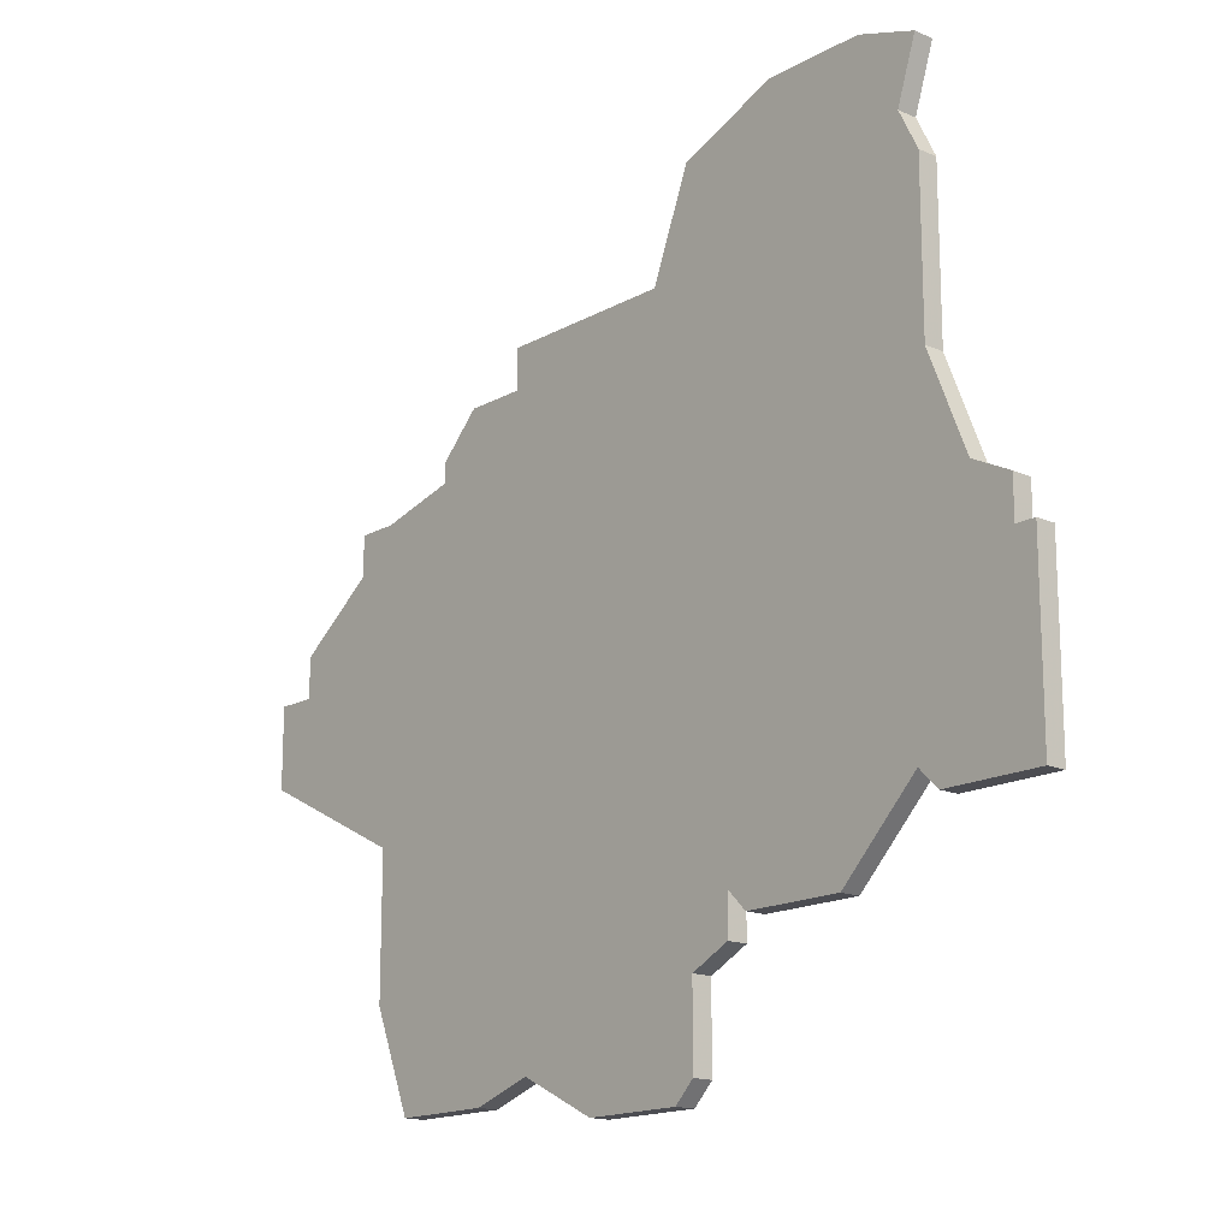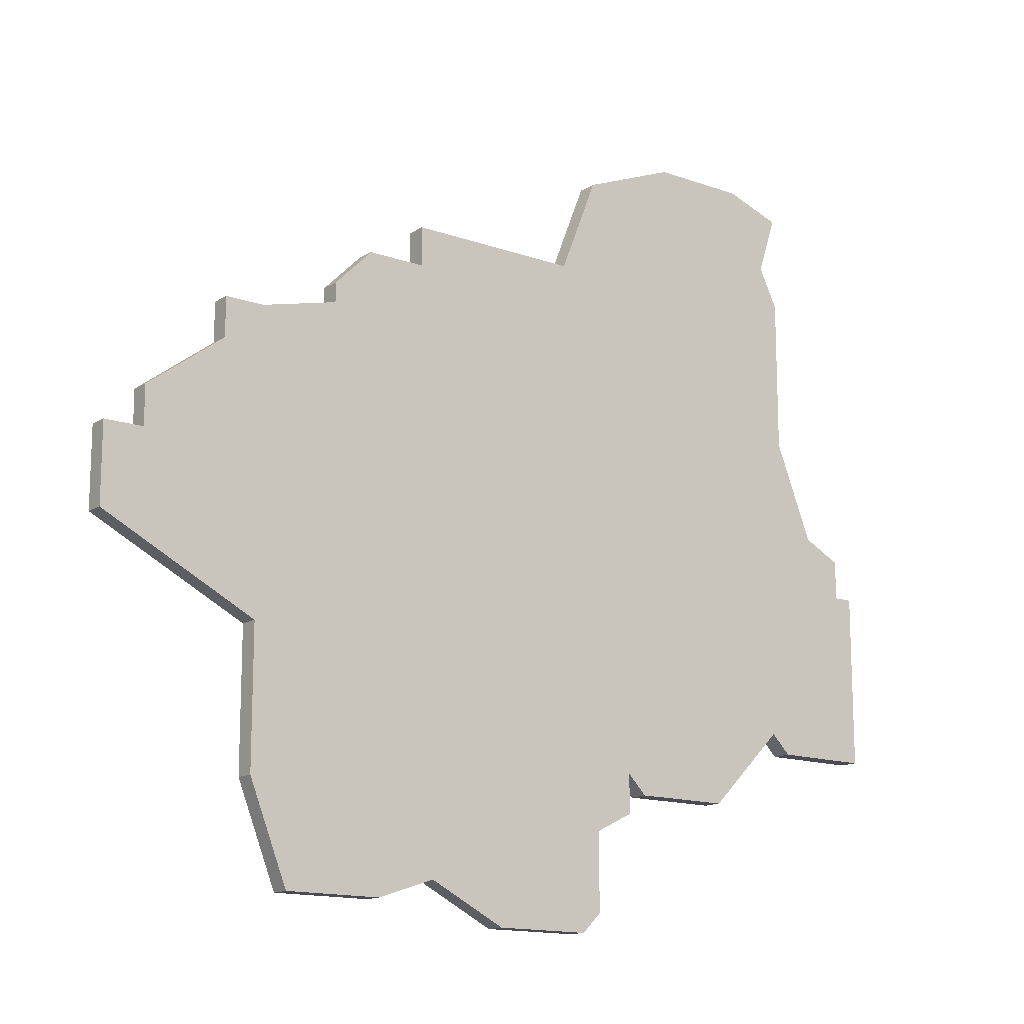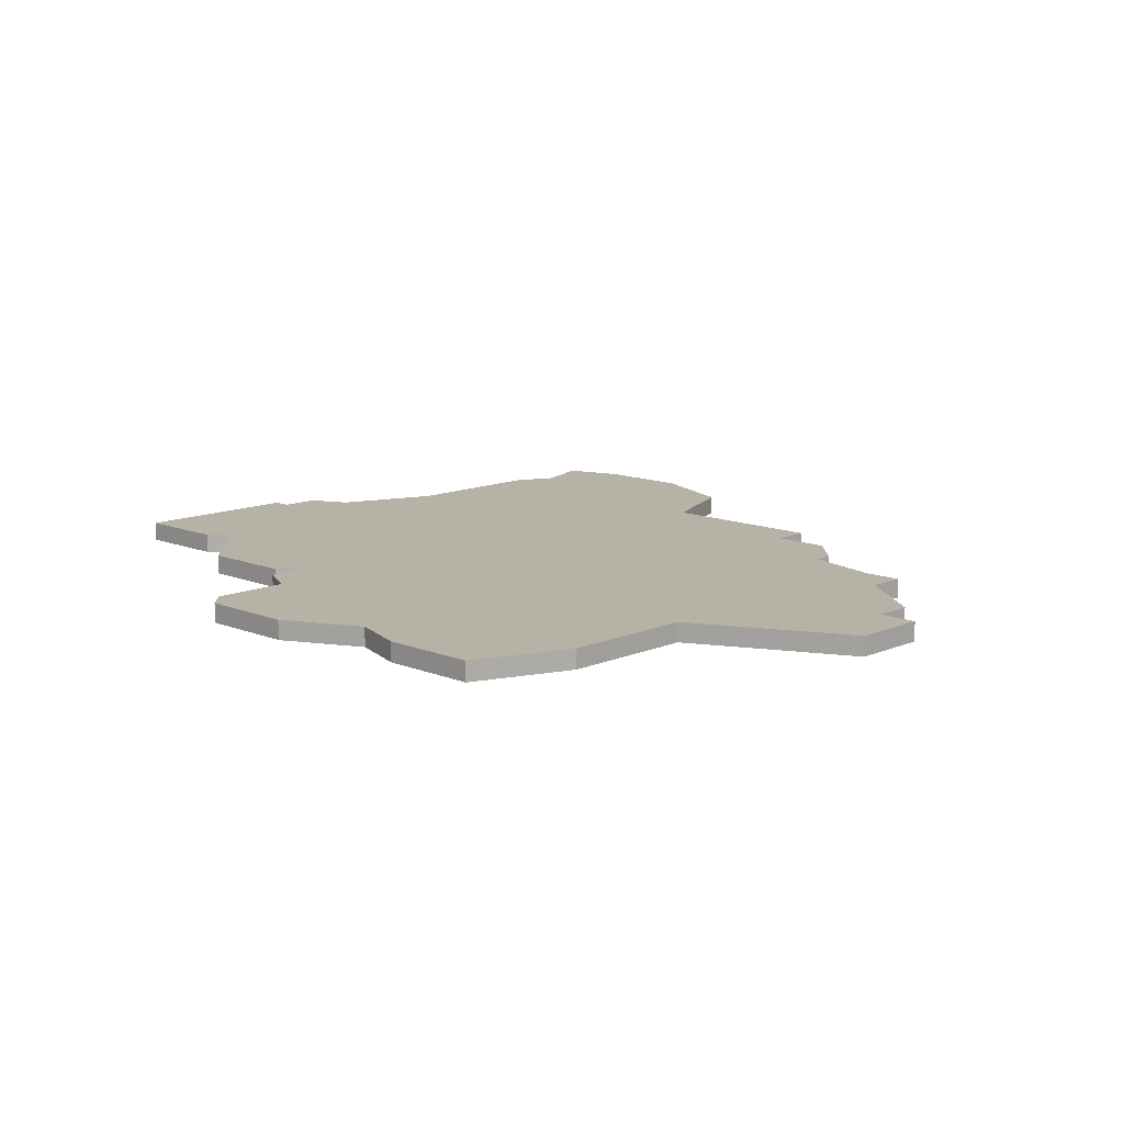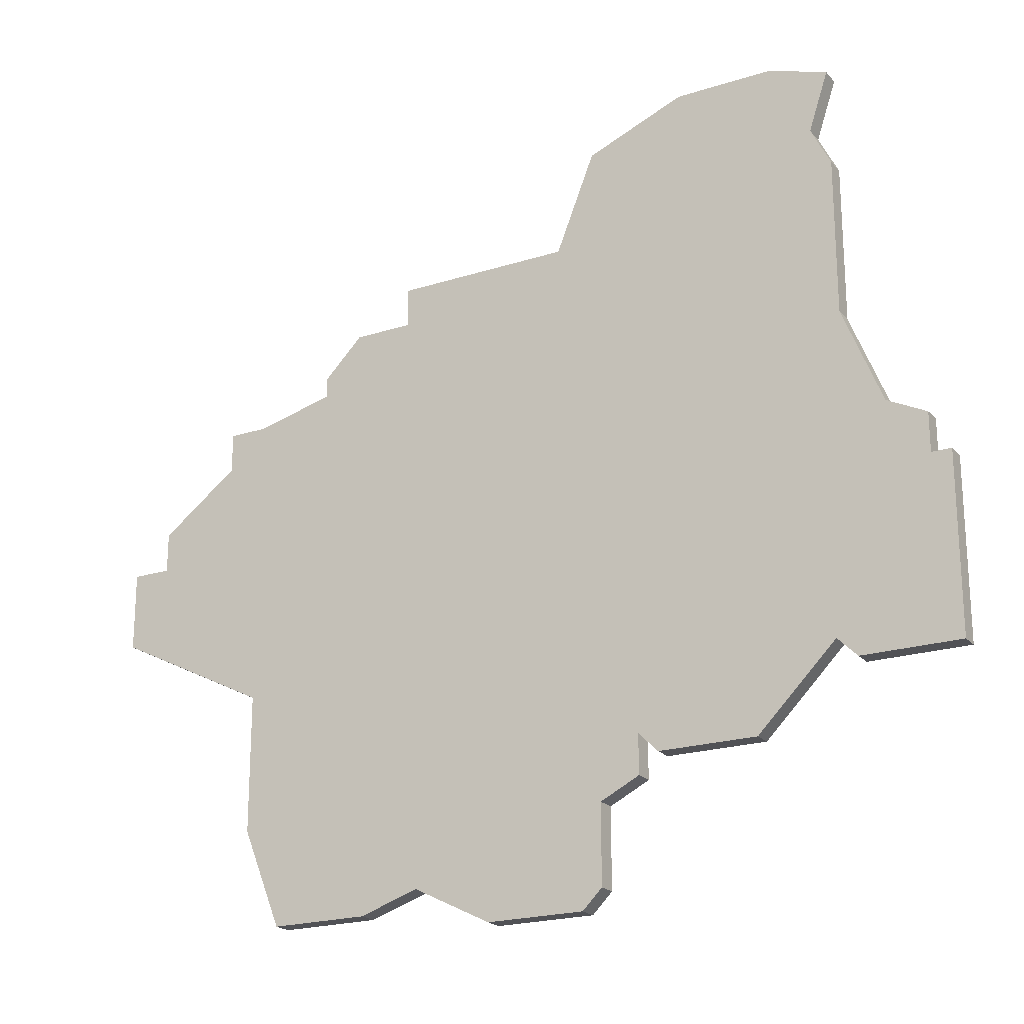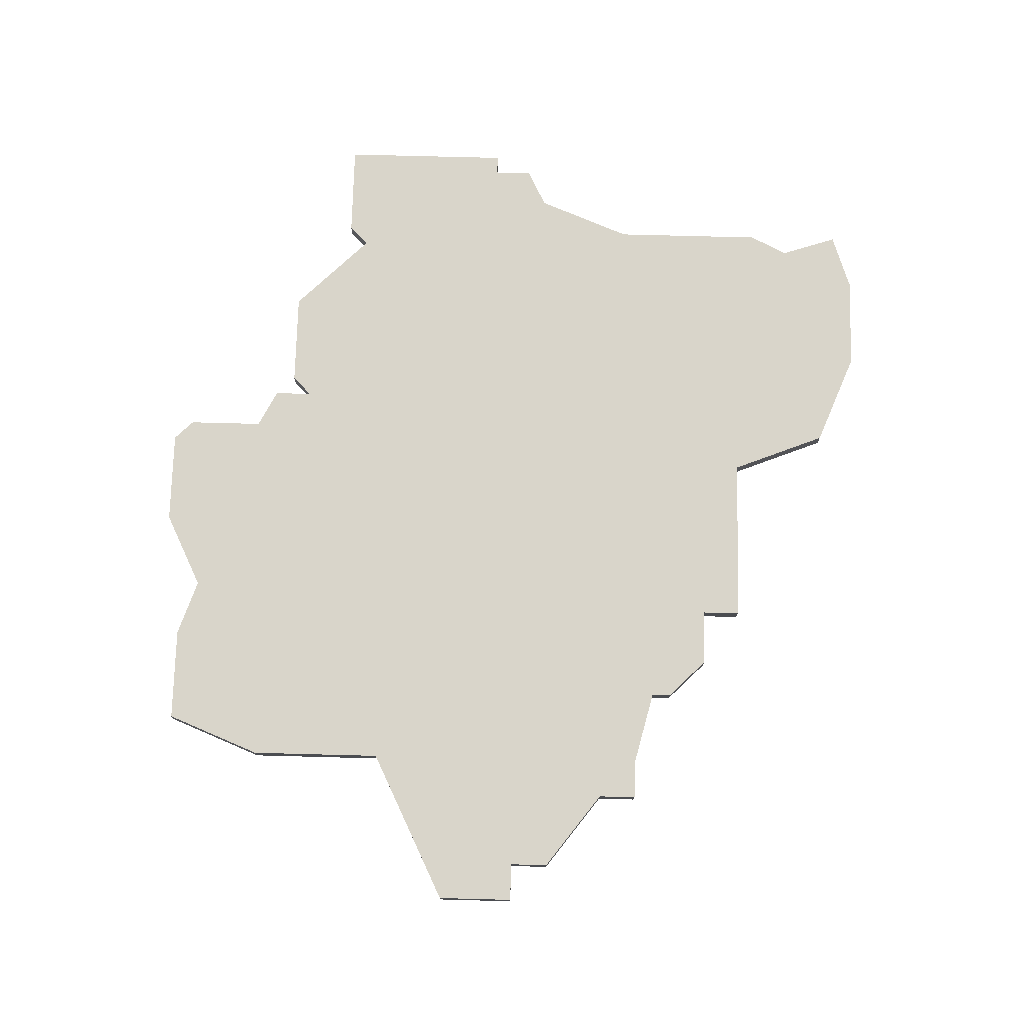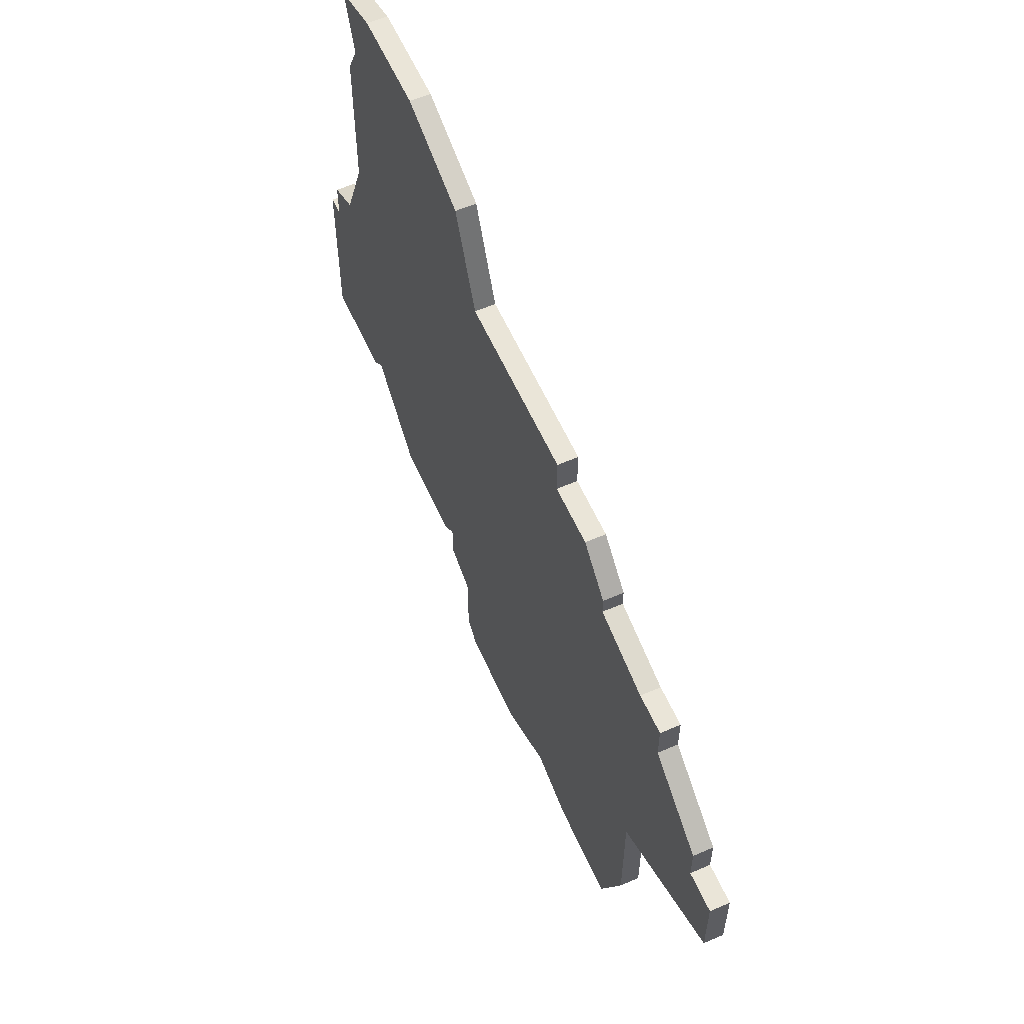
<metadata>
{"format":"obj","ext":"obj","renderer":"f3d","projection":"perspective","resolution":1024,"background":"white","views":[{"elev":-16.3,"azim":-131.4,"up":"+Y"},{"elev":-14.6,"azim":142.5,"up":"+Y"},{"elev":12.2,"azim":44.2,"up":"+Z"},{"elev":-21.3,"azim":-150.4,"up":"+Y"},{"elev":74.4,"azim":91.5,"up":"+Z"},{"elev":59.1,"azim":66.0,"up":"+Y"}]}
</metadata>
<code>
v 3514 -1725 0
v 3514 -1733 0
v 3512 -1738 0
v 3510 -1739 0
v 3510 -1741 0
v 3509 -1741 0
v 3509 -1750 0
v 3514 -1750 0
v 3515 -1749 0
v 3519 -1753 0
v 3524 -1753 0
v 3525 -1752 0
v 3525 -1754 0
v 3527 -1755 0
v 3527 -1759 0
v 3528 -1760 0
v 3533 -1760 0
v 3537 -1758 0
v 3540 -1759 0
v 3545 -1759 0
v 3547 -1754 0
v 3547 -1747 0
v 3555 -1743 0
v 3555 -1739 0
v 3553 -1739 0
v 3553 -1737 0
v 3549 -1734 0
v 3549 -1732 0
v 3547 -1732 0
v 3543 -1731 0
v 3543 -1730 0
v 3541 -1728 0
v 3538 -1728 0
v 3538 -1726 0
v 3529 -1726 0
v 3527 -1721 0
v 3522 -1719 0
v 3517 -1719 0
v 3514 -1720 0
v 3515 -1723 0
v 3514 -1725 1
v 3514 -1733 1
v 3512 -1738 1
v 3510 -1739 1
v 3510 -1741 1
v 3509 -1741 1
v 3509 -1750 1
v 3514 -1750 1
v 3515 -1749 1
v 3519 -1753 1
v 3524 -1753 1
v 3525 -1752 1
v 3525 -1754 1
v 3527 -1755 1
v 3527 -1759 1
v 3528 -1760 1
v 3533 -1760 1
v 3537 -1758 1
v 3540 -1759 1
v 3545 -1759 1
v 3547 -1754 1
v 3547 -1747 1
v 3555 -1743 1
v 3555 -1739 1
v 3553 -1739 1
v 3553 -1737 1
v 3549 -1734 1
v 3549 -1732 1
v 3547 -1732 1
v 3543 -1731 1
v 3543 -1730 1
v 3541 -1728 1
v 3538 -1728 1
v 3538 -1726 1
v 3529 -1726 1
v 3527 -1721 1
v 3522 -1719 1
v 3517 -1719 1
v 3514 -1720 1
v 3515 -1723 1
f 2 1 40
f 5 4 3
f 7 6 5
f 9 8 7
f 11 10 9
f 14 13 12
f 16 15 14
f 18 17 16
f 20 19 18
f 22 21 20
f 24 23 22
f 27 26 25
f 29 28 27
f 32 31 30
f 35 34 33
f 37 36 35
f 39 38 37
f 7 5 3
f 12 11 9
f 18 16 14
f 22 20 18
f 25 24 22
f 29 27 25
f 33 32 30
f 39 37 35
f 7 3 2
f 18 14 12
f 25 22 18
f 30 29 25
f 35 33 30
f 40 39 35
f 9 7 2
f 25 18 12
f 35 30 25
f 2 40 35
f 12 9 2
f 35 25 12
f 12 2 35
f 80 41 42
f 43 44 45
f 45 46 47
f 47 48 49
f 49 50 51
f 52 53 54
f 54 55 56
f 56 57 58
f 58 59 60
f 60 61 62
f 62 63 64
f 65 66 67
f 67 68 69
f 70 71 72
f 73 74 75
f 75 76 77
f 77 78 79
f 43 45 47
f 49 51 52
f 54 56 58
f 58 60 62
f 62 64 65
f 65 67 69
f 70 72 73
f 75 77 79
f 42 43 47
f 52 54 58
f 58 62 65
f 65 69 70
f 70 73 75
f 75 79 80
f 42 47 49
f 52 58 65
f 65 70 75
f 75 80 42
f 42 49 52
f 52 65 75
f 75 42 52
f 42 41 2
f 2 41 1
f 43 42 3
f 3 42 2
f 44 43 4
f 4 43 3
f 45 44 5
f 5 44 4
f 46 45 6
f 6 45 5
f 47 46 7
f 7 46 6
f 48 47 8
f 8 47 7
f 49 48 9
f 9 48 8
f 50 49 10
f 10 49 9
f 51 50 11
f 11 50 10
f 52 51 12
f 12 51 11
f 53 52 13
f 13 52 12
f 54 53 14
f 14 53 13
f 55 54 15
f 15 54 14
f 56 55 16
f 16 55 15
f 57 56 17
f 17 56 16
f 58 57 18
f 18 57 17
f 59 58 19
f 19 58 18
f 60 59 20
f 20 59 19
f 61 60 21
f 21 60 20
f 62 61 22
f 22 61 21
f 63 62 23
f 23 62 22
f 64 63 24
f 24 63 23
f 65 64 25
f 25 64 24
f 66 65 26
f 26 65 25
f 67 66 27
f 27 66 26
f 68 67 28
f 28 67 27
f 69 68 29
f 29 68 28
f 70 69 30
f 30 69 29
f 71 70 31
f 31 70 30
f 72 71 32
f 32 71 31
f 73 72 33
f 33 72 32
f 74 73 34
f 34 73 33
f 75 74 35
f 35 74 34
f 76 75 36
f 36 75 35
f 77 76 37
f 37 76 36
f 78 77 38
f 38 77 37
f 79 78 39
f 39 78 38
f 41 80 1
f 1 80 40
f 80 79 40
f 40 79 39

</code>
